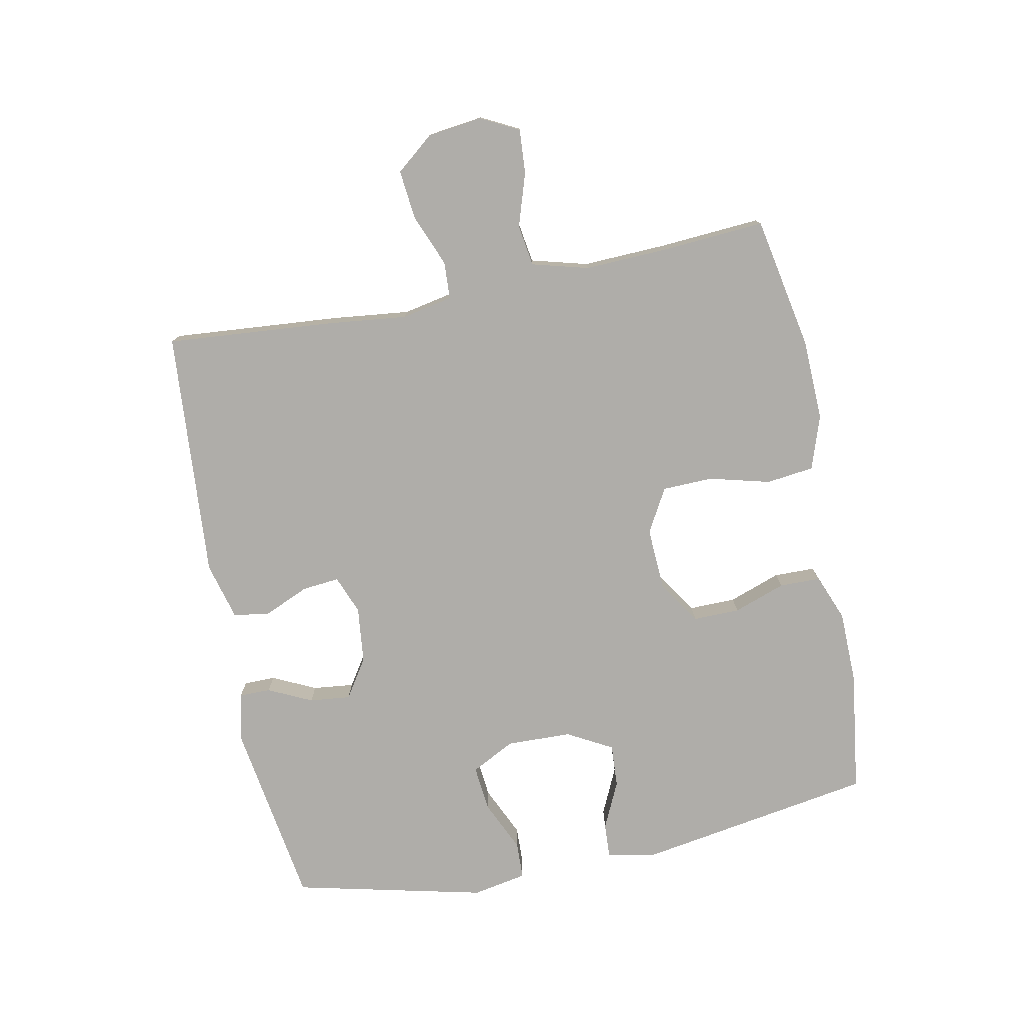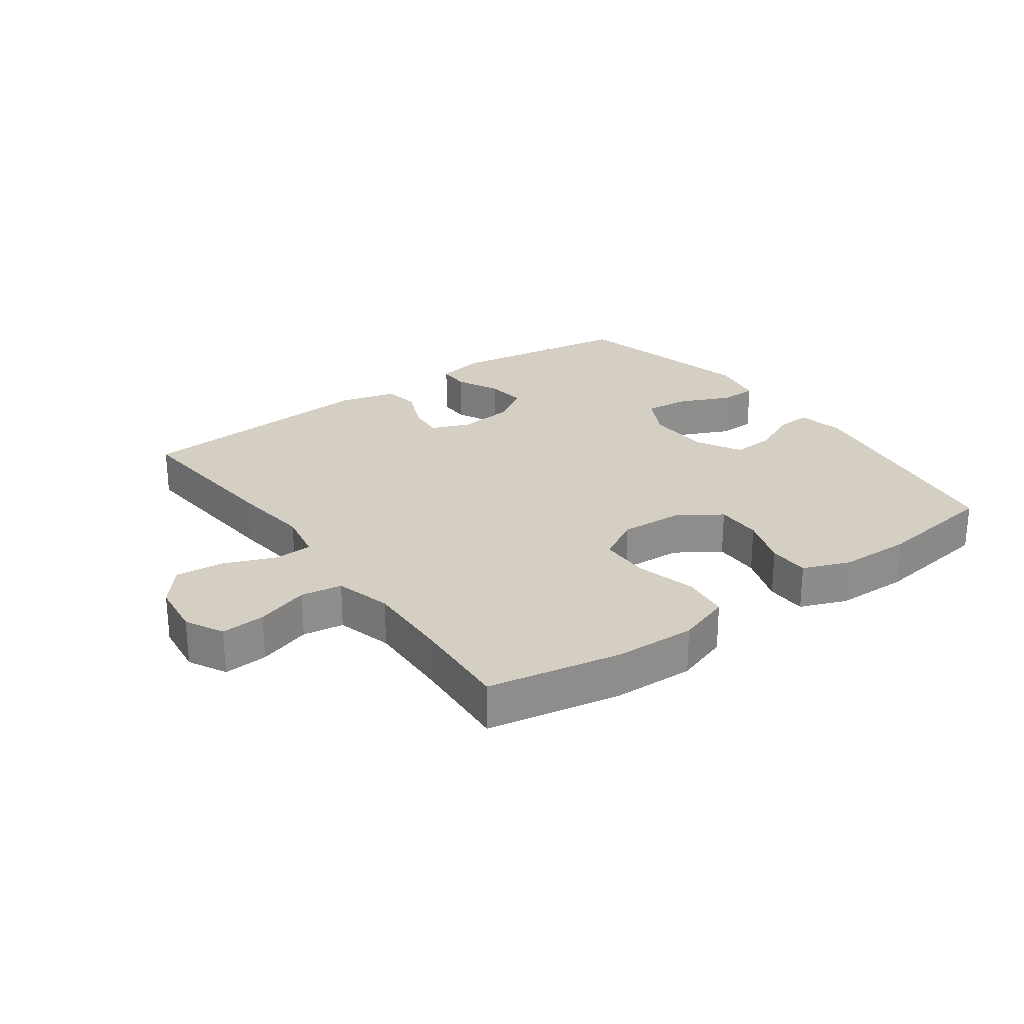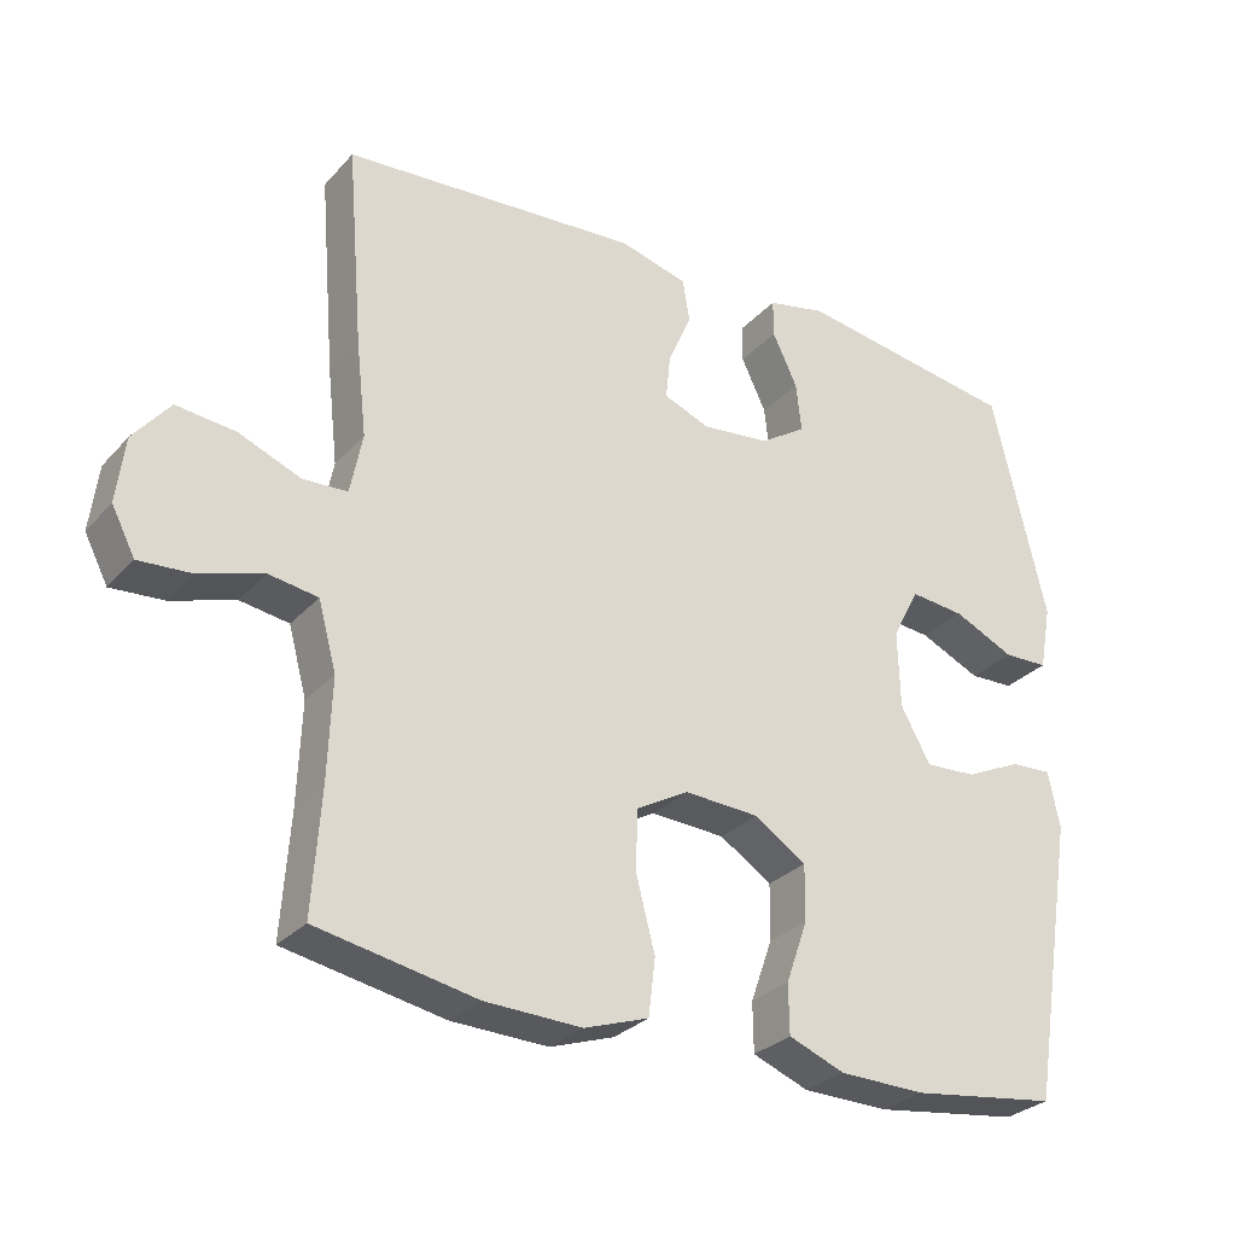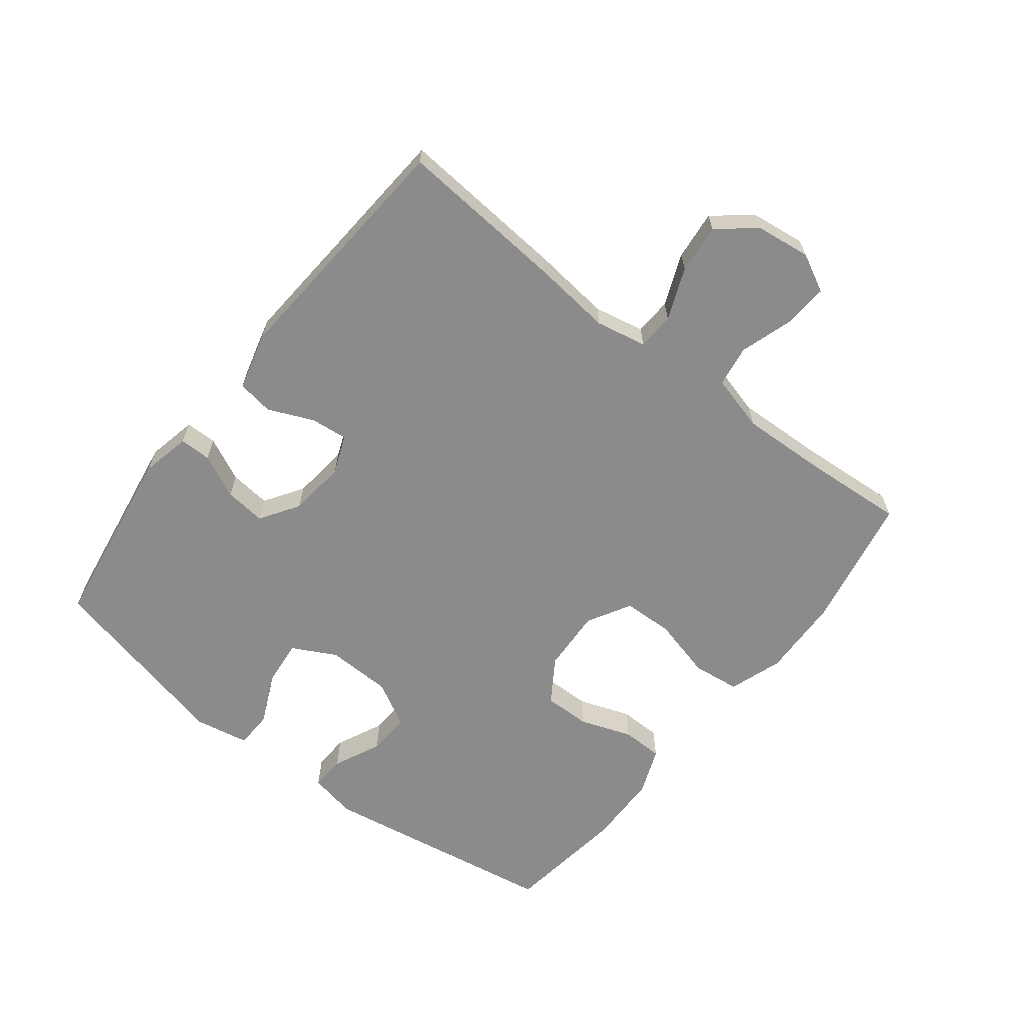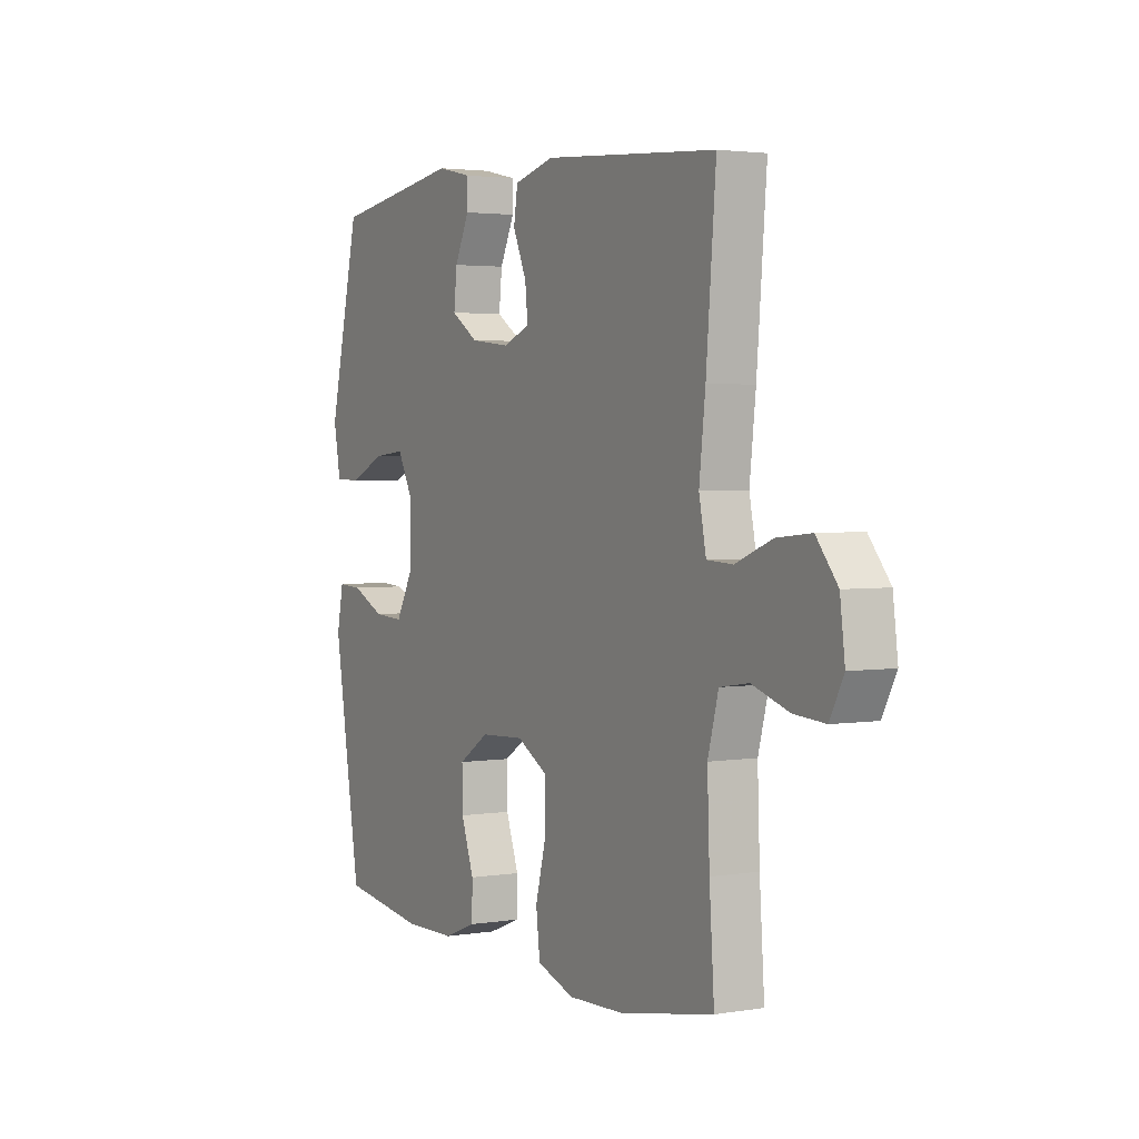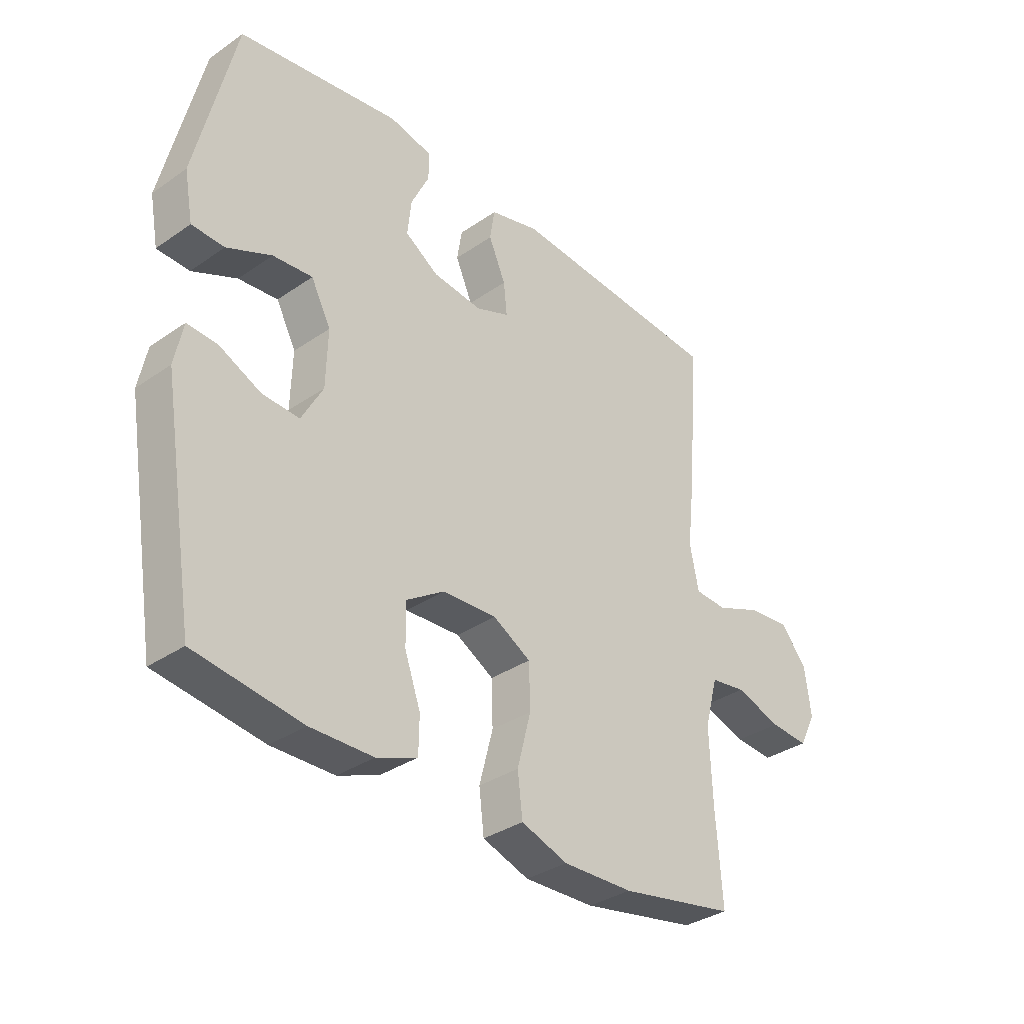
<metadata>
{"format":"obj","ext":"obj","renderer":"f3d","projection":"perspective","resolution":1024,"background":"white","views":[{"elev":-77.3,"azim":101.3,"up":"+Y"},{"elev":25.7,"azim":144.1,"up":"+Y"},{"elev":-29.1,"azim":146.7,"up":"+Z"},{"elev":-64.0,"azim":52.1,"up":"+Y"},{"elev":2.8,"azim":60.7,"up":"+Z"},{"elev":-34.3,"azim":-47.1,"up":"+Z"}]}
</metadata>
<code>
v 0.5 0.07 0.5
v 0.478 0.07 0.233
v 0.464 0.07 0.109
v 0.48 0.07 0.029
v 0.539 0.07 0.026
v 0.621 0.07 0.059
v 0.699 0.07 0.067
v 0.747 0.07 0.008
v 0.758 0.07 -0.079
v 0.727 0.07 -0.139
v 0.657 0.07 -0.134
v 0.573 0.07 -0.107
v 0.508 0.07 -0.117
v 0.484 0.07 -0.206
v 0.489 0.07 -0.34
v 0.5 0.07 -0.5
v 0.289 0.07 -0.54
v 0.161 0.07 -0.544
v 0.076 0.07 -0.515
v 0.067 0.07 -0.44
v 0.092 0.07 -0.344
v 0.09 0.07 -0.264
v 0.021 0.07 -0.225
v -0.078 0.07 -0.23
v -0.147 0.07 -0.275
v -0.146 0.07 -0.349
v -0.117 0.07 -0.431
v -0.118 0.07 -0.496
v -0.192 0.07 -0.525
v -0.306 0.07 -0.527
v -0.5 0.07 -0.5
v -0.562 0.07 -0.123
v -0.547 0.07 -0.048
v -0.492 0.07 -0.051
v -0.417 0.07 -0.086
v -0.349 0.07 -0.09
v -0.31 0.07 -0.019
v -0.307 0.07 0.084
v -0.343 0.07 0.153
v -0.415 0.07 0.146
v -0.496 0.07 0.109
v -0.555 0.07 0.111
v -0.571 0.07 0.197
v -0.5 0.07 0.5
v -0.206 0.07 0.545
v -0.128 0.07 0.528
v -0.128 0.07 0.478
v -0.161 0.07 0.409
v -0.168 0.07 0.344
v -0.107 0.07 0.304
v -0.017 0.07 0.294
v 0.044 0.07 0.318
v 0.038 0.07 0.377
v 0.007 0.07 0.448
v 0.016 0.07 0.505
v 0.107 0.07 0.529
v 0.5 0 0.5
v 0.478 0 0.233
v 0.464 0 0.109
v 0.48 0 0.029
v 0.539 0 0.026
v 0.621 0 0.059
v 0.699 0 0.067
v 0.747 0 0.008
v 0.758 0 -0.079
v 0.727 0 -0.139
v 0.657 0 -0.134
v 0.573 0 -0.107
v 0.508 0 -0.117
v 0.484 0 -0.206
v 0.489 0 -0.34
v 0.5 0 -0.5
v 0.289 0 -0.54
v 0.161 0 -0.544
v 0.076 0 -0.515
v 0.067 0 -0.44
v 0.092 0 -0.344
v 0.09 0 -0.264
v 0.021 0 -0.225
v -0.078 0 -0.23
v -0.147 0 -0.275
v -0.146 0 -0.349
v -0.117 0 -0.431
v -0.118 0 -0.496
v -0.192 0 -0.525
v -0.306 0 -0.527
v -0.5 0 -0.5
v -0.562 0 -0.123
v -0.547 0 -0.048
v -0.492 0 -0.051
v -0.417 0 -0.086
v -0.349 0 -0.09
v -0.31 0 -0.019
v -0.307 0 0.084
v -0.343 0 0.153
v -0.415 0 0.146
v -0.496 0 0.109
v -0.555 0 0.111
v -0.571 0 0.197
v -0.5 0 0.5
v -0.206 0 0.545
v -0.128 0 0.528
v -0.128 0 0.478
v -0.161 0 0.409
v -0.168 0 0.344
v -0.107 0 0.304
v -0.017 0 0.294
v 0.044 0 0.318
v 0.038 0 0.377
v 0.007 0 0.448
v 0.016 0 0.505
v 0.107 0 0.529
f 53 54 55 56
f 52 53 56 1
f 45 46 47 48
f 45 48 49
f 44 45 49
f 43 44 49 50
f 40 41 42 43
f 39 40 43 50
f 32 33 34 35
f 32 35 36
f 31 32 36
f 30 31 36 37
f 26 27 28 29
f 25 26 29 30
f 18 19 20 21
f 18 21 22
f 15 16 17 18
f 14 15 18 22
f 13 14 22 23
f 9 10 11 12
f 7 8 9 12
f 5 6 7 12
f 4 5 12 13
f 3 4 13 23
f 52 1 2 3
f 51 52 3 23
f 38 39 50 51
f 38 51 23 24
f 25 30 37 38
f 24 25 38
f 112 111 110 109
f 57 112 109 108
f 104 103 102 101
f 105 104 101
f 105 101 100
f 106 105 100 99
f 99 98 97 96
f 106 99 96 95
f 91 90 89 88
f 92 91 88
f 92 88 87
f 93 92 87 86
f 85 84 83 82
f 86 85 82 81
f 77 76 75 74
f 78 77 74
f 74 73 72 71
f 78 74 71 70
f 79 78 70 69
f 68 67 66 65
f 68 65 64 63
f 68 63 62 61
f 69 68 61 60
f 79 69 60 59
f 59 58 57 108
f 79 59 108 107
f 107 106 95 94
f 80 79 107 94
f 94 93 86 81
f 94 81 80
f 1 57 58 2
f 2 58 59 3
f 3 59 60 4
f 4 60 61 5
f 5 61 62 6
f 6 62 63 7
f 7 63 64 8
f 8 64 65 9
f 9 65 66 10
f 10 66 67 11
f 11 67 68 12
f 12 68 69 13
f 13 69 70 14
f 14 70 71 15
f 15 71 72 16
f 16 72 73 17
f 17 73 74 18
f 18 74 75 19
f 19 75 76 20
f 20 76 77 21
f 21 77 78 22
f 22 78 79 23
f 23 79 80 24
f 24 80 81 25
f 25 81 82 26
f 26 82 83 27
f 27 83 84 28
f 28 84 85 29
f 29 85 86 30
f 30 86 87 31
f 31 87 88 32
f 32 88 89 33
f 33 89 90 34
f 34 90 91 35
f 35 91 92 36
f 36 92 93 37
f 37 93 94 38
f 38 94 95 39
f 39 95 96 40
f 40 96 97 41
f 41 97 98 42
f 42 98 99 43
f 43 99 100 44
f 44 100 101 45
f 45 101 102 46
f 46 102 103 47
f 47 103 104 48
f 48 104 105 49
f 49 105 106 50
f 50 106 107 51
f 51 107 108 52
f 52 108 109 53
f 53 109 110 54
f 54 110 111 55
f 55 111 112 56
f 56 112 57 1

</code>
